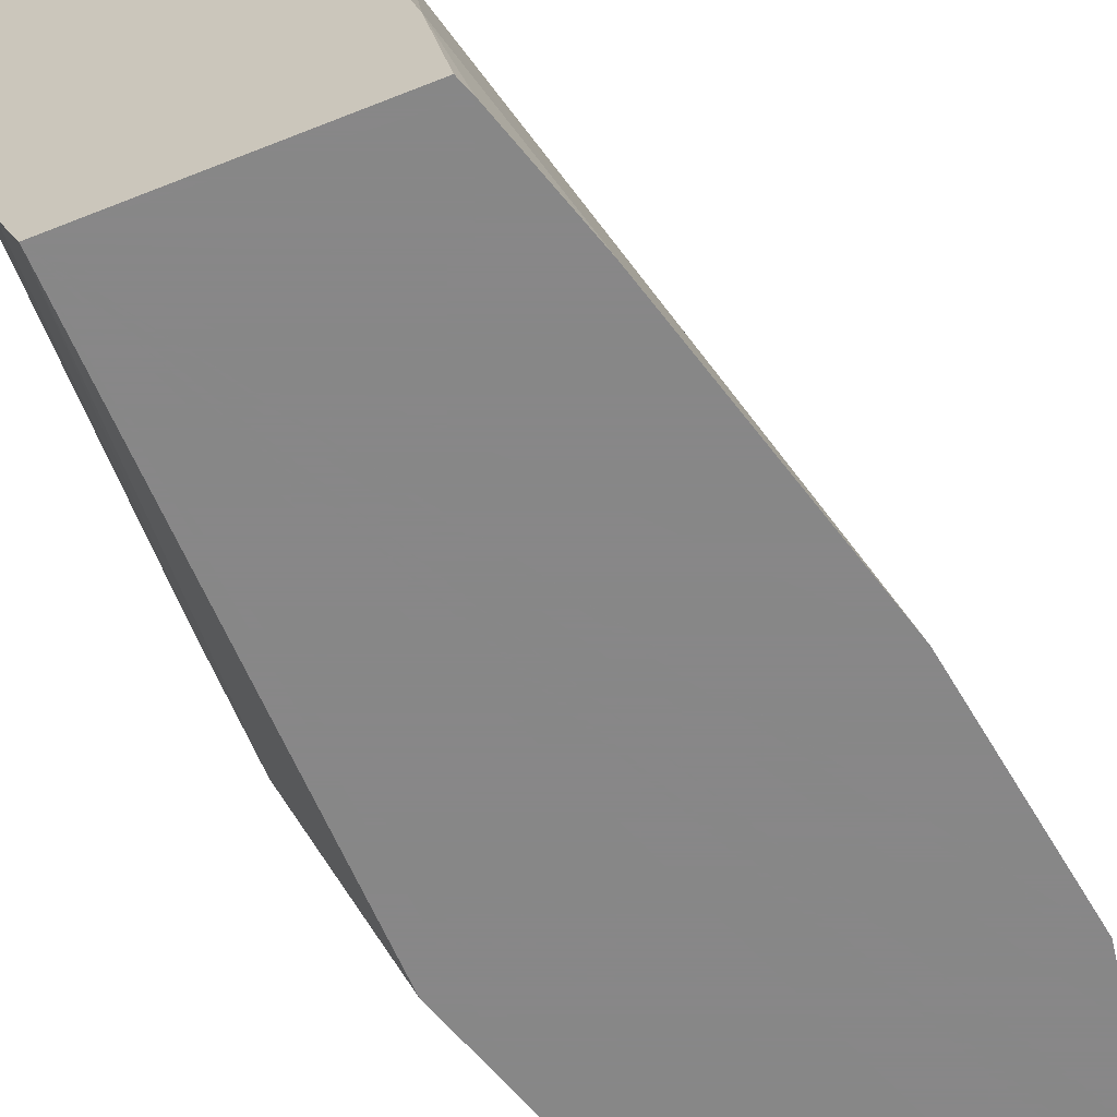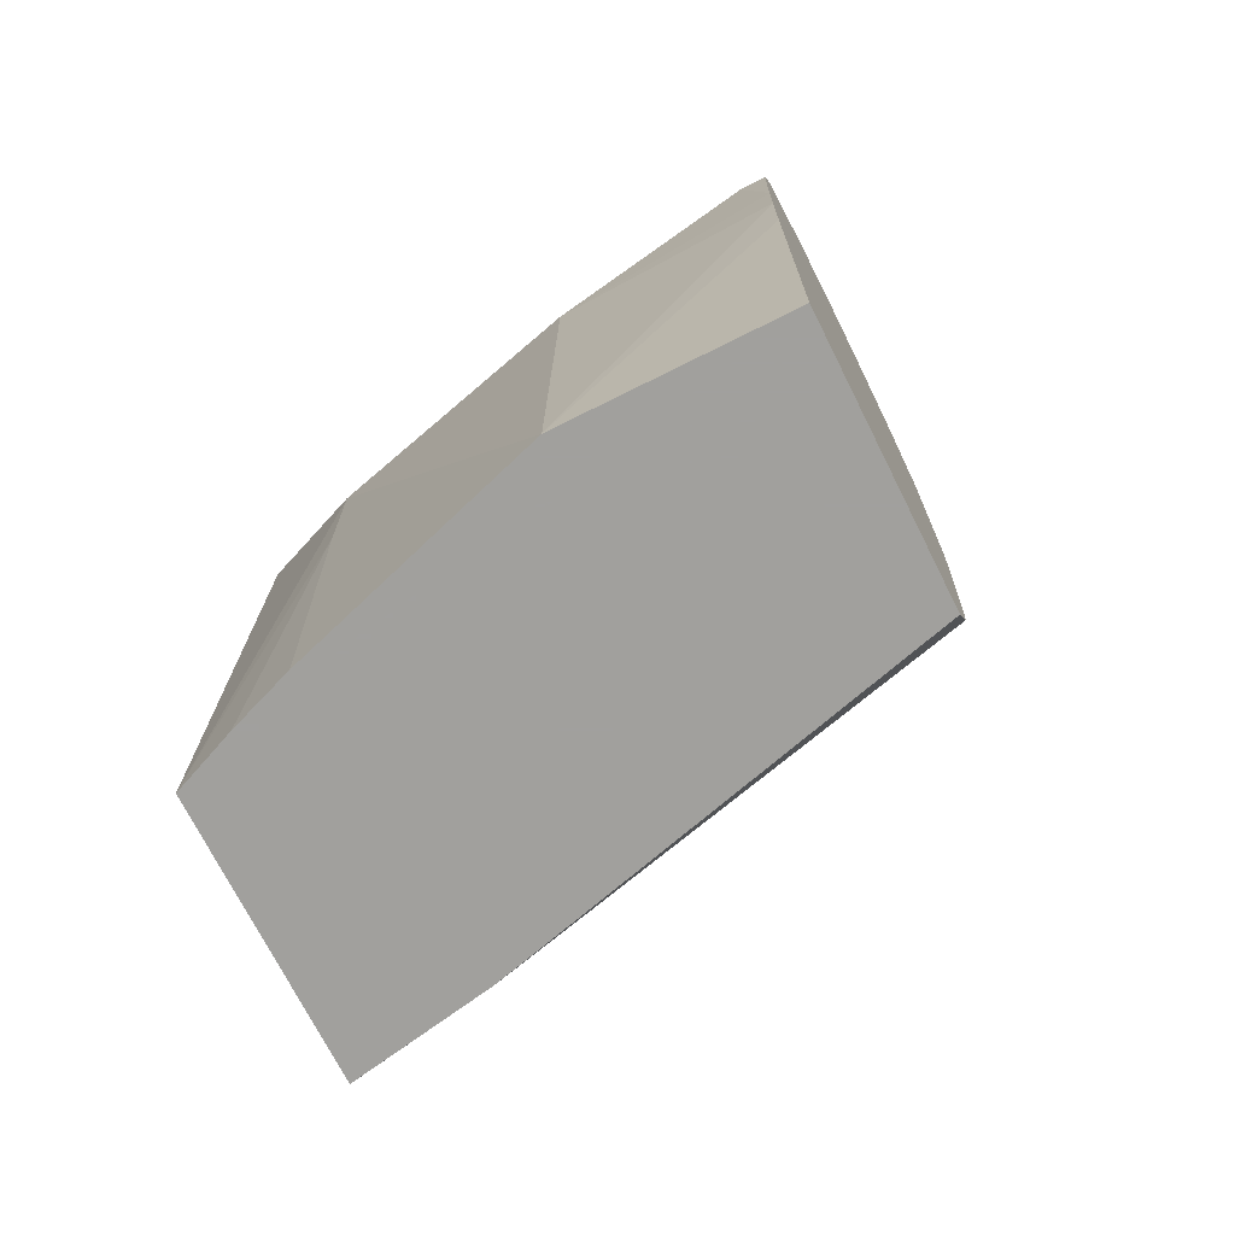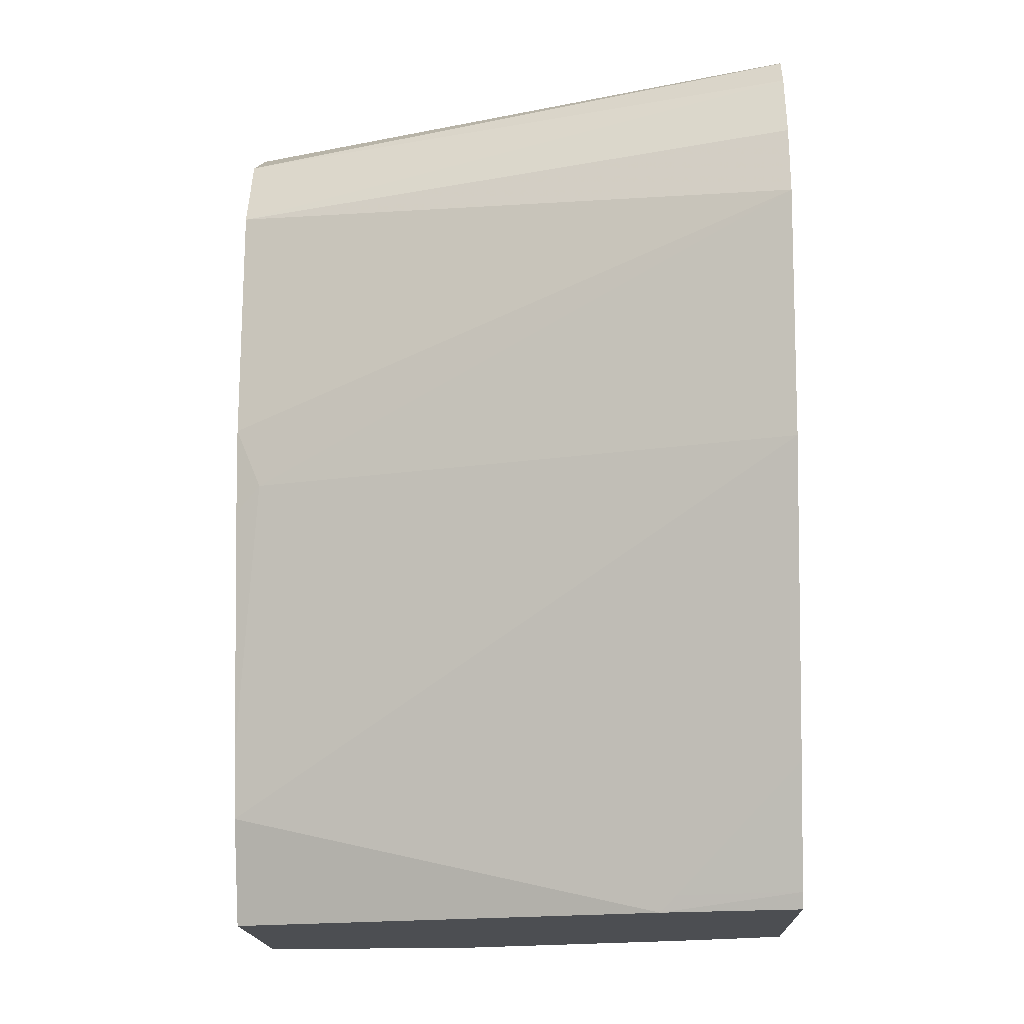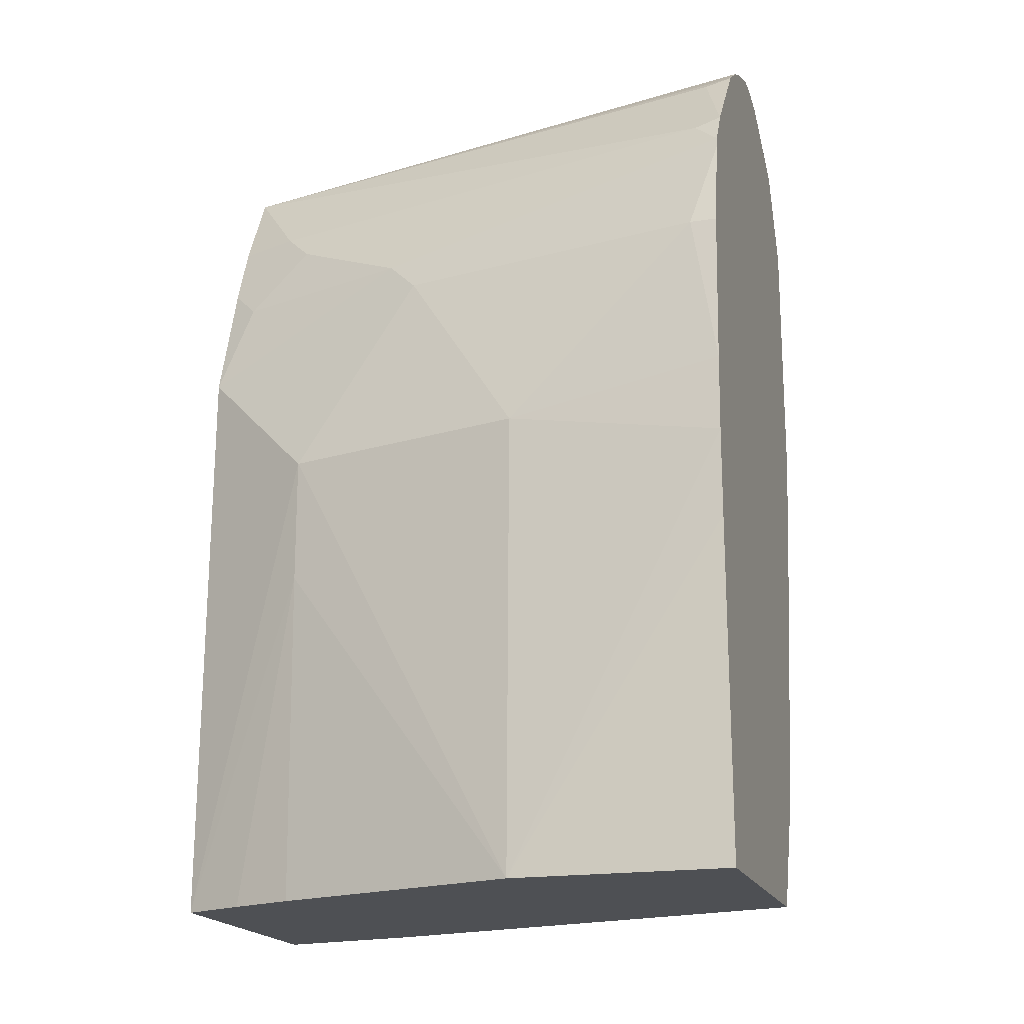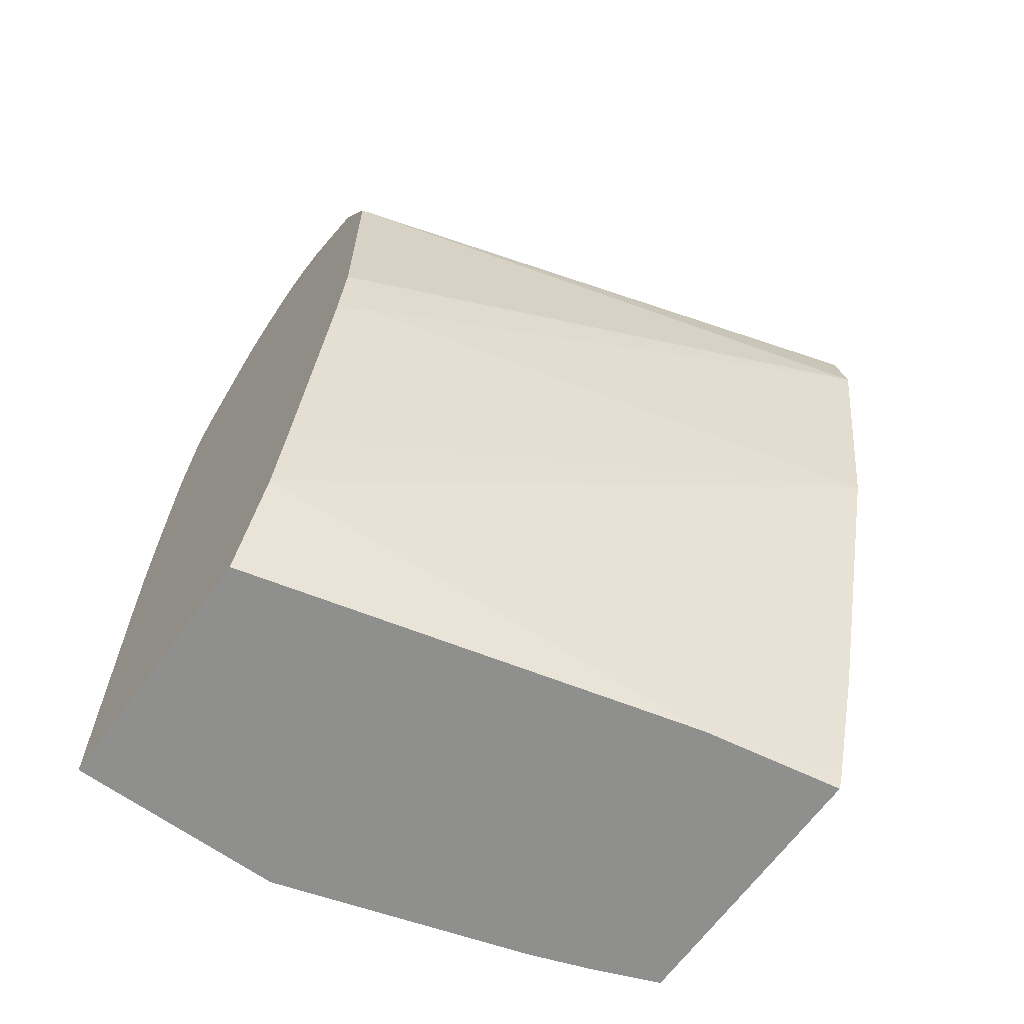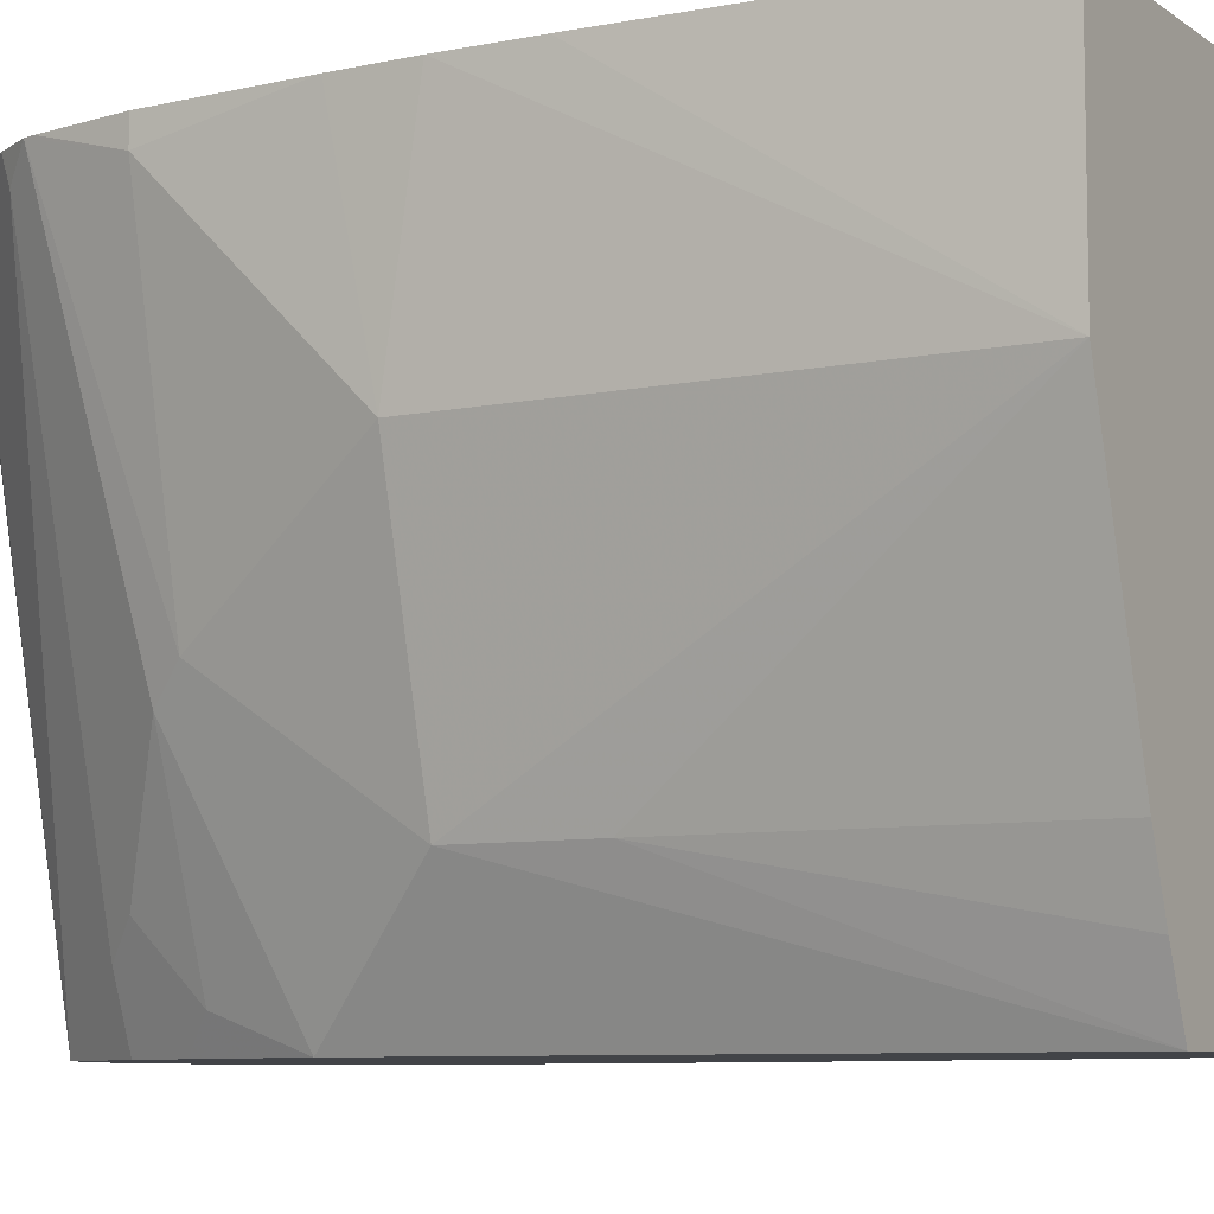
<metadata>
{"format":"obj","ext":"obj","renderer":"f3d","projection":"perspective","resolution":1024,"background":"white","views":[{"elev":-62.6,"azim":21.9,"up":"+Z"},{"elev":-71.7,"azim":-63.4,"up":"+Y"},{"elev":-16.9,"azim":92.0,"up":"+Y"},{"elev":-18.5,"azim":-73.1,"up":"+Y"},{"elev":-65.3,"azim":54.1,"up":"+Y"},{"elev":-7.8,"azim":-60.7,"up":"+Z"}]}
</metadata>
<code>
v -0.2054 -0.08645 -0.4377
v -0.2054 -0.08645 -0.5069
v -0.121 -0.08645 -0.4377
v -0.207 0.02028 -0.4377
v -0.1825 0.02028 -0.588
v -0.1805 -0.08645 -0.588
v -0.207 0.04823 -0.4377
v -0.2027 0.0608 -0.5069
v -0.1825 0.0608 -0.588
v -0.08379 -0.08645 -0.5826
v -0.1065 -0.05149 -0.4377
v -0.1649 -0.08645 -0.6284
v -0.1731 -0.08645 -0.6083
v -0.2059 0.07267 -0.4377
v -0.2027 0.1216 -0.4461
v -0.1825 0.1216 -0.5474
v -0.1622 0.1013 -0.6284
v -0.07555 -0.08645 -0.6284
v -0.07354 -0.0811 -0.6284
v -0.08111 -0.0811 -0.588
v -0.1014 -0.02866 -0.4377
v -0.06088 -0.04064 -0.6284
v -0.03298 0.0608 -0.6284
v -0.2027 0.1216 -0.4377
v -0.1972 0.1503 -0.4377
v -0.1964 0.1538 -0.4377
v -0.1774 0.1318 -0.5576
v -0.1571 0.1318 -0.6184
v -0.1496 0.1418 -0.6284
v -0.08111 0.0608 -0.4461
v -0.08533 0.05242 -0.4377
v -0.02032 0.1418 -0.6284
v -0.1897 0.165 -0.4377
v -0.1901 0.1622 -0.4461
v -0.1698 0.1419 -0.5677
v -0.1571 0.152 -0.5981
v -0.1495 0.1622 -0.6083
v -0.142 0.1622 -0.6284
v -0.08111 0.08108 -0.4377
v -0.02032 0.1419 -0.6284
v -0.1676 0.192 -0.4377
v -0.169 0.1892 -0.4461
v -0.1284 0.1892 -0.6284
v -0.08111 0.1622 -0.4377
v -0.02356 0.1653 -0.6284
v -0.1582 0.1988 -0.4377
v -0.1149 0.196 -0.6284
v -0.03191 0.1882 -0.6284
v -0.08787 0.1757 -0.4377
v -0.1503 0.2027 -0.4377
v -0.1015 0.2027 -0.6284
v -0.03839 0.1982 -0.6284
v -0.09462 0.1892 -0.4377
v -0.1377 0.207 -0.4377
v -0.08122 0.2027 -0.6284
v -0.04057 0.1995 -0.6284
v -0.12 0.2044 -0.4377
v -0.13 0.207 -0.4377
v -0.06092 0.2027 -0.6284
f 21 30 31
f 21 23 30
f 23 32 30
f 26 33 34
f 26 34 27
f 27 37 36
f 19 22 20
f 27 34 35
f 28 36 37
f 27 35 37
f 27 36 28
f 15 25 26
f 17 27 28
f 16 26 27
f 16 27 17
f 15 26 16
f 15 24 25
f 14 24 15
f 12 19 18
f 12 22 19
f 12 23 22
f 12 32 23
f 12 45 40
f 28 37 29
f 12 40 32
f 17 28 29
f 29 37 38
f 44 45 48
f 30 39 31
f 56 58 57
f 12 48 45
f 56 59 58
f 55 58 59
f 54 58 55
f 52 57 53
f 52 56 57
f 51 54 55
f 50 54 51
f 48 53 49
f 48 52 53
f 47 50 51
f 30 32 39
f 46 50 47
f 43 46 47
f 41 43 42
f 41 46 43
f 40 45 44
f 37 43 38
f 34 37 35
f 34 43 37
f 34 42 43
f 33 42 34
f 33 41 42
f 32 44 39
f 32 40 44
f 44 48 49
f 12 52 48
f 5 9 12
f 12 59 56
f 1 14 7
f 1 24 14
f 1 25 24
f 1 26 25
f 1 33 26
f 1 41 33
f 1 46 41
f 1 50 46
f 1 54 50
f 1 58 54
f 1 57 58
f 1 53 57
f 1 49 53
f 1 44 49
f 1 39 44
f 1 31 39
f 1 21 31
f 1 11 21
f 1 3 11
f 1 18 10
f 1 12 18
f 1 13 12
f 1 6 13
f 1 2 6
f 12 56 52
f 1 7 4
f 1 4 2
f 1 10 3
f 2 4 7
f 12 55 59
f 2 5 6
f 12 51 55
f 12 47 51
f 12 38 43
f 12 29 38
f 12 17 29
f 11 23 21
f 11 22 23
f 11 20 22
f 10 20 11
f 10 19 20
f 12 43 47
f 9 17 12
f 10 18 19
f 2 9 5
f 2 7 8
f 5 12 13
f 5 13 6
f 3 10 11
f 7 14 8
f 8 14 15
f 8 15 16
f 8 16 9
f 9 16 17
f 2 8 9

</code>
